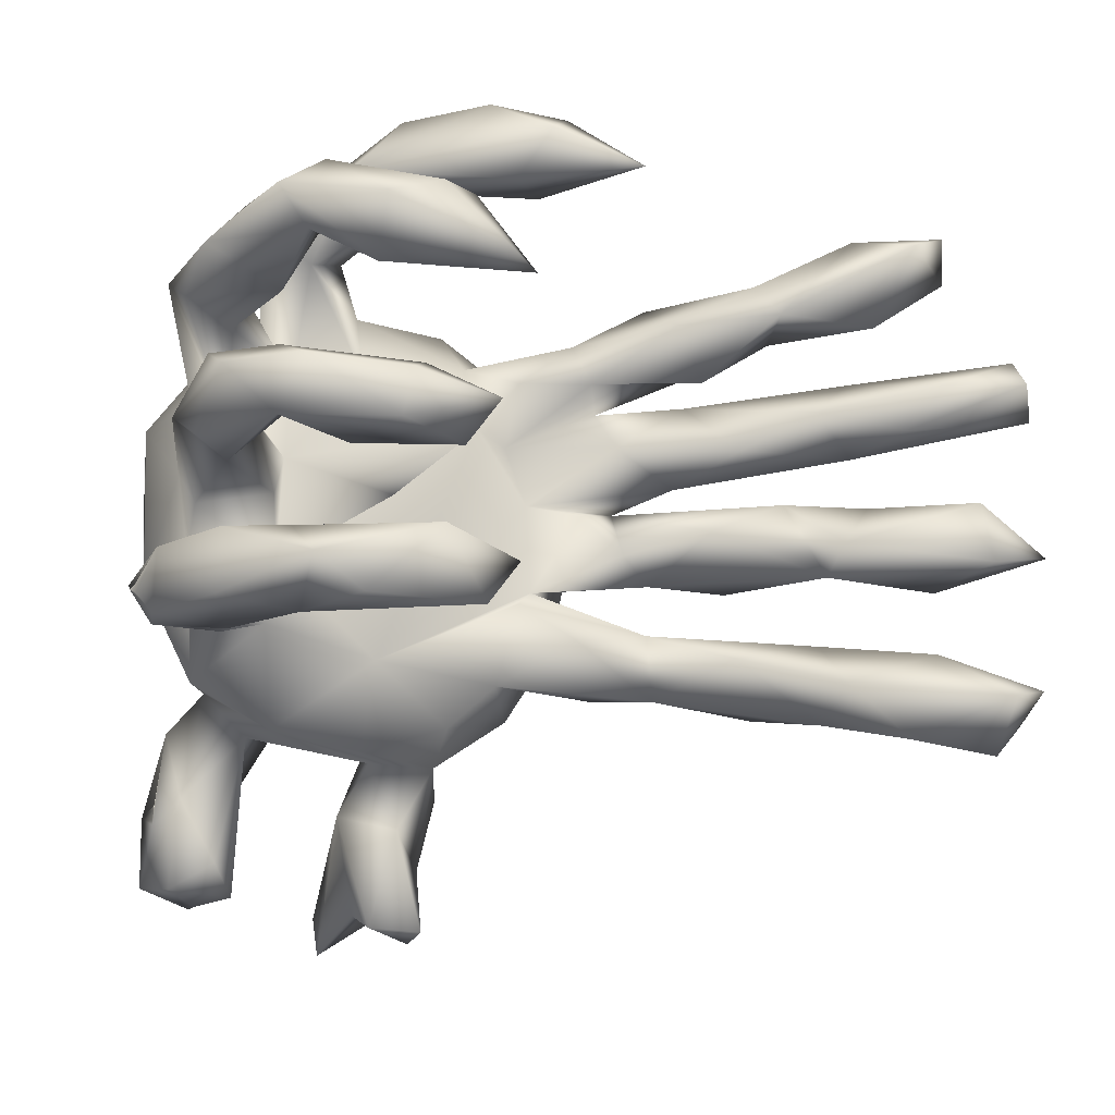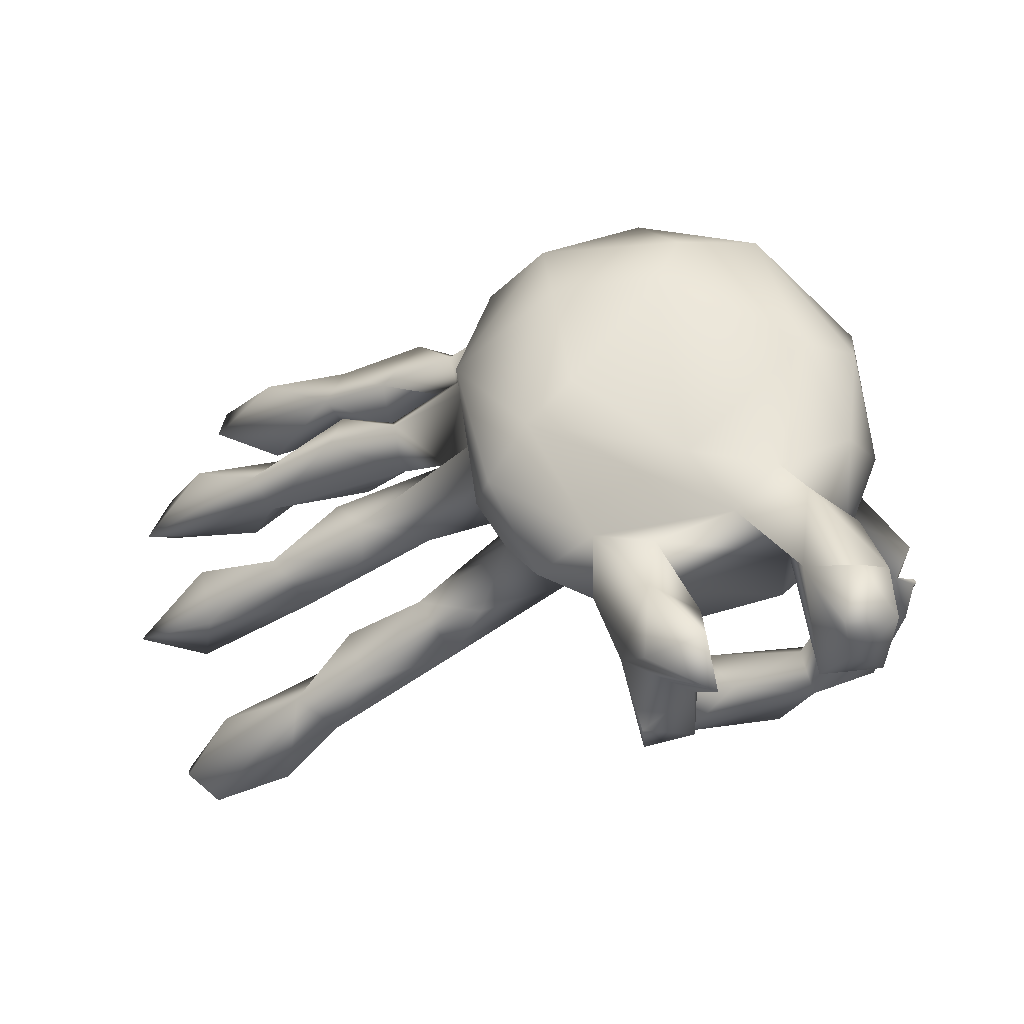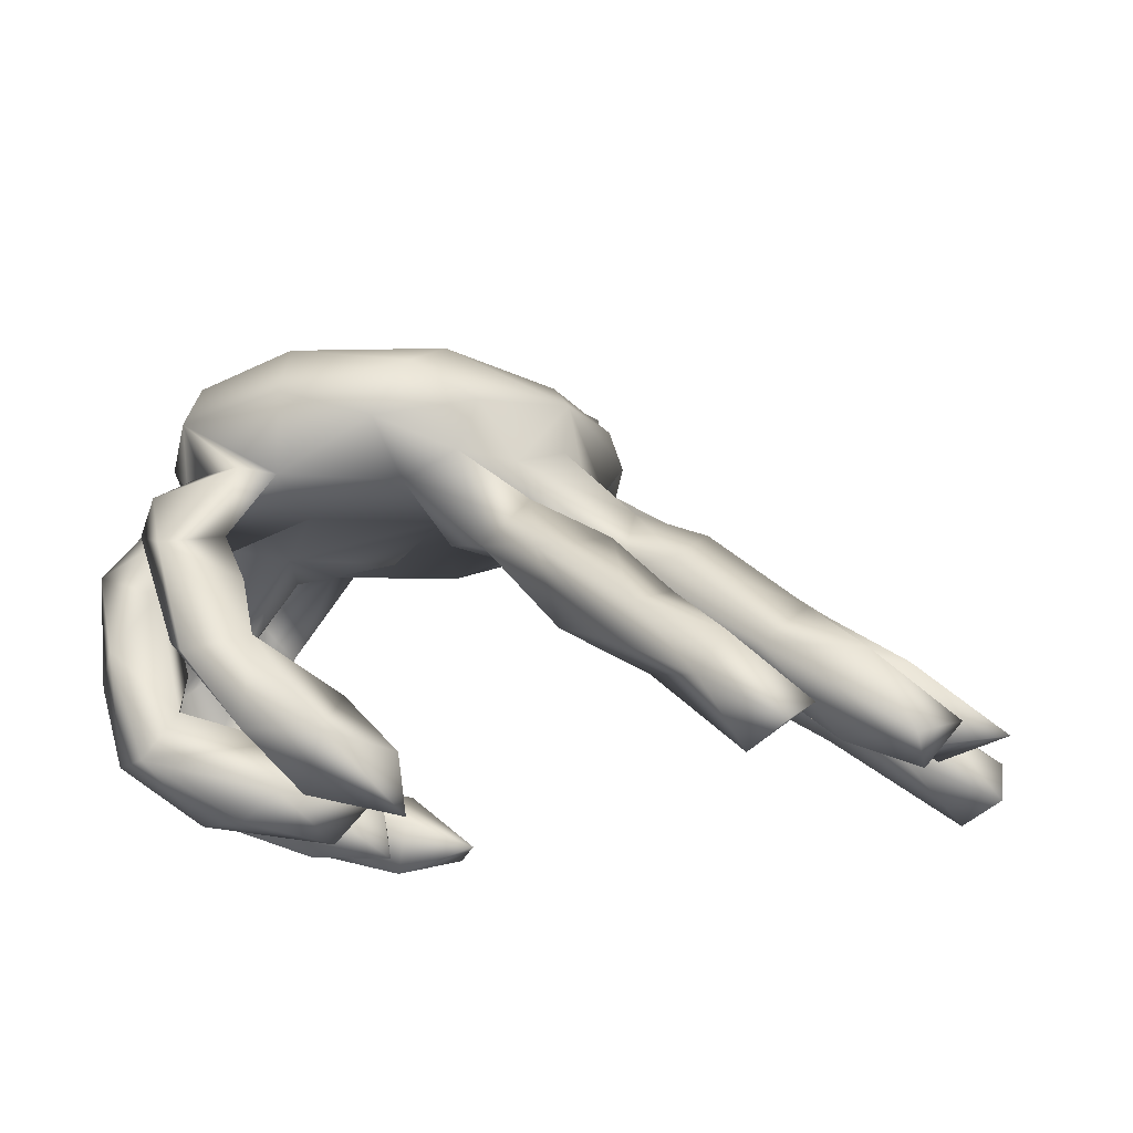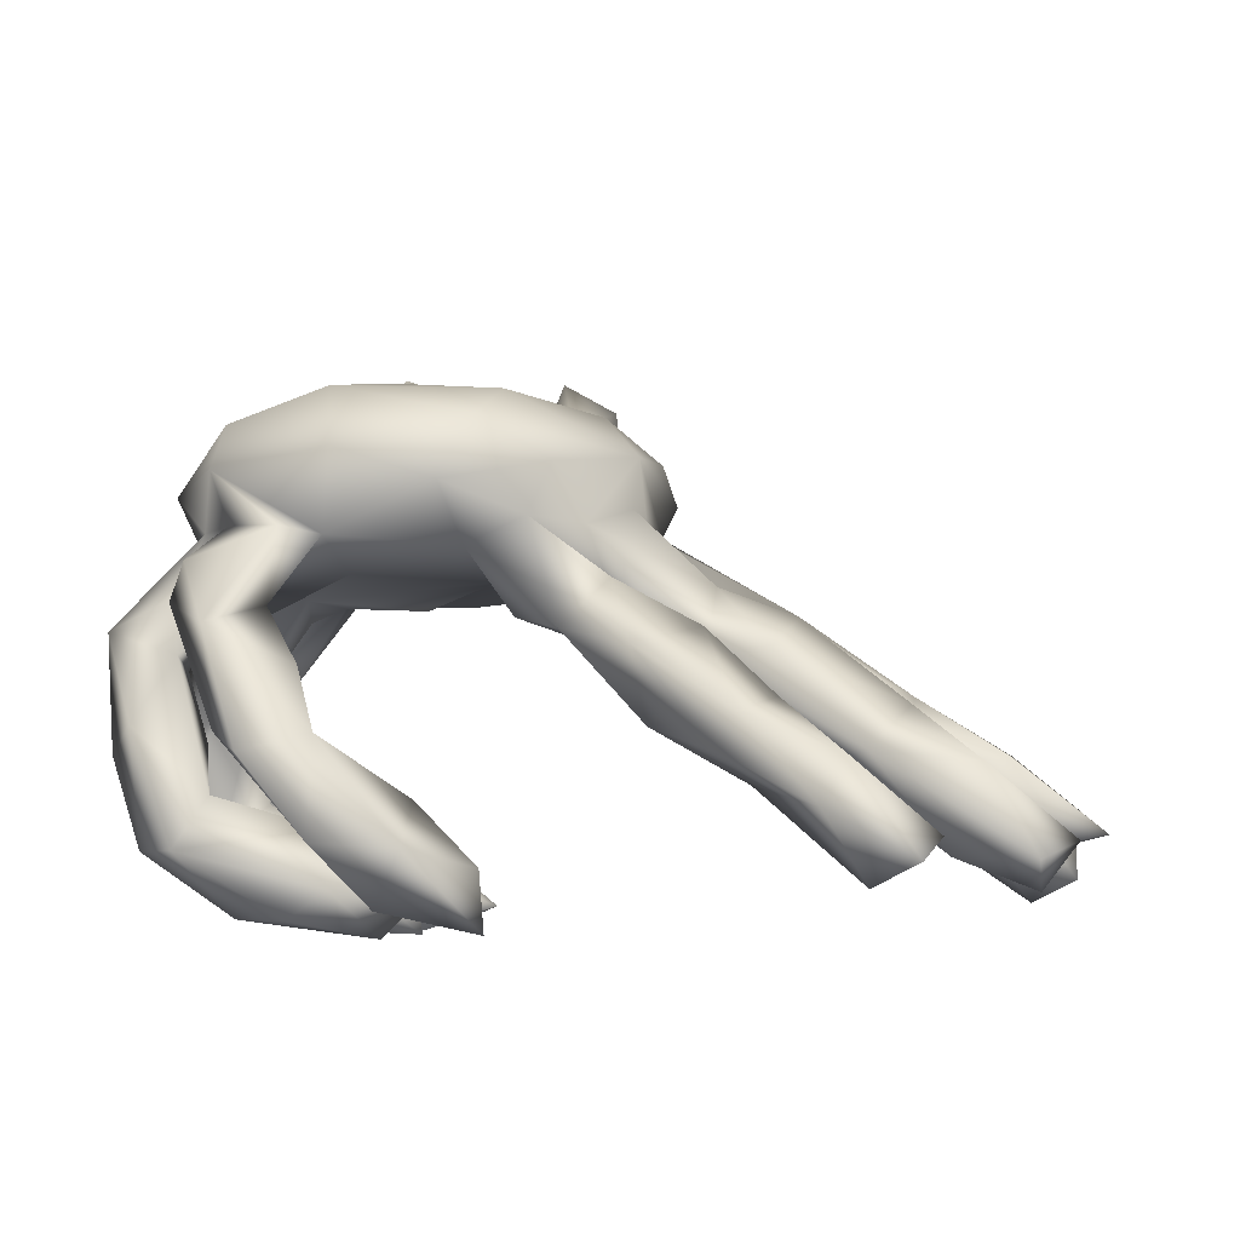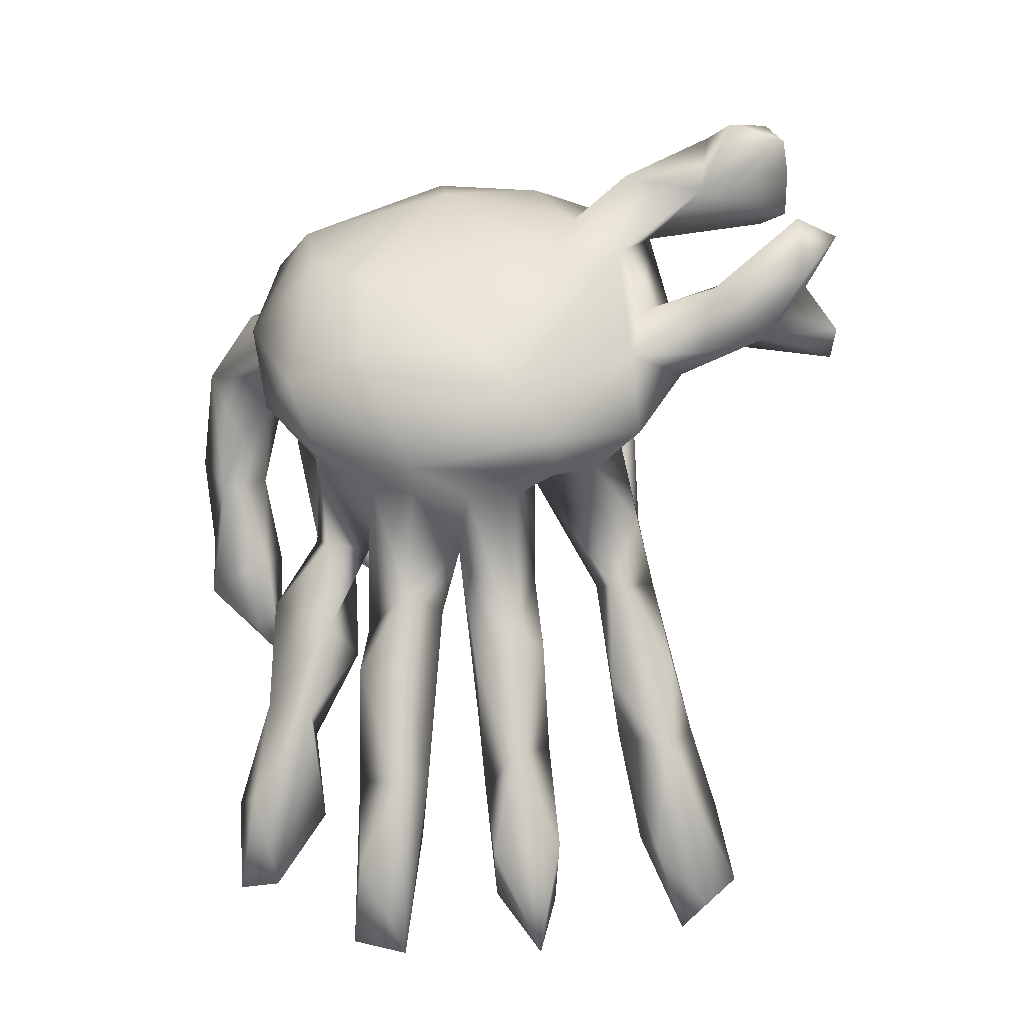
<metadata>
{"format":"obj","ext":"obj","renderer":"f3d","projection":"perspective","resolution":1024,"background":"white","views":[{"elev":-22.2,"azim":155.2,"up":"+Y"},{"elev":60.7,"azim":-7.7,"up":"+Z"},{"elev":-13.9,"azim":-158.6,"up":"+Z"},{"elev":-6.5,"azim":-165.7,"up":"+Z"},{"elev":48.5,"azim":-93.9,"up":"+Z"}]}
</metadata>
<code>
v 16.7 42.3 39.47
v 11.52 63.52 39.1
v 20.07 61.02 37.12
v 21.15 68.31 37.64
v 13.13 80.2 38.01
v 16.76 82.3 33.02
v 16.36 86.51 36.09
v 20.33 38.26 39.07
v 21.63 43.24 32.35
v 22.48 47.94 43.32
v 16.38 45.14 34.82
v 26.89 49.55 39.75
v 21.67 60.48 47.48
v 21.1 68.62 47.01
v 28.61 77.31 40.74
v 25.39 82.05 36.45
v 29.34 79.84 51.57
v 31.46 76.3 48.63
v 21.62 85.2 45.53
v 36.67 45.88 43
v 32.55 46.03 51.08
v 37.16 42.35 48.49
v 35.27 60.73 48.9
v 34.5 64.06 45.69
v 31.2 65.47 53.56
v 33 84.92 46.81
v 24.26 95.98 38
v 30.98 97.48 33.15
v 32.62 89.69 40.48
v 25.52 100.7 35.6
v 30.06 39.56 41.19
v 40.4 52.4 55.36
v 41.62 44.72 56.75
v 37.43 51.59 47.92
v 43.39 64.66 62.31
v 31.13 69.08 46.2
v 40.09 69.47 50.13
v 40.59 69.54 58.93
v 37.61 80.16 45.97
v 45.03 75.88 50.95
v 42.65 84.2 57.2
v 43.41 90.54 43.18
v 40.6 90.84 51.69
v 34.91 100.6 40.56
v 32.59 98.36 45.48
v 43.5 96.16 50
v 47.44 49.12 49.42
v 49.72 51.93 62.95
v 48.13 65.81 52.88
v 43.19 60.96 59.44
v 49.63 73.37 59.51
v 40.72 78.67 60.6
v 49.14 84.5 52.45
v 45.46 94.91 46.01
v 54.46 94.81 56.84
v 53.29 45.95 58.54
v 54.93 53.08 56.69
v 57.21 47.81 66.43
v 64.62 60.52 67.3
v 61.19 52.96 72.65
v 52 61.36 61.67
v 56.41 63.74 59.32
v 55.47 70.85 64.33
v 58.69 69.52 71.01
v 49.46 77.87 64.12
v 53.9 89.52 49.1
v 61.01 84.3 57.92
v 48.61 87.67 59
v 49.41 82.92 56.79
v 58.73 82.39 61.96
v 58.02 87.67 64.19
v 58.08 58.18 75.49
v 64.08 47.21 75.81
v 66.62 58.49 66.32
v 58.65 63.1 71.37
v 59.61 58.58 80.18
v 60.74 68.75 61.52
v 65.49 71.19 66.72
v 57.82 76.66 78.03
v 57.38 77.18 58.93
v 58.49 76.5 72.63
v 63.08 89.24 59.08
v 62.15 81.79 70.53
v 63.85 88.64 75.97
v 71.06 91.34 80.64
v 69.52 38.94 84.1
v 70.89 47.84 82.85
v 62.24 52.43 59.71
v 68.3 48.92 68.83
v 64.98 63.28 85
v 71.16 67.9 86.18
v 72.5 79.18 65.12
v 68.33 78.13 66.58
v 70.91 82.04 84.91
v 69.03 84.06 60.83
v 75.16 97.37 41.88
v 66.59 88.17 70.66
v 73.97 94.77 73.55
v 68.01 99.06 35.23
v 68.32 96.29 28.86
v 73.85 105.2 36.99
v 73.01 21.71 78.7
v 72.55 21.53 84.03
v 78.89 24.67 85.73
v 78.95 21.96 80
v 80.5 21.24 92.68
v 76.56 33.12 77.93
v 71.46 30.46 84.39
v 73.15 26.49 92.68
v 79.58 41.17 79.54
v 81.78 35.66 83.87
v 75.64 37.31 89.08
v 73.32 43.77 71.1
v 84.05 48.92 66.3
v 72.26 41.02 77.62
v 78.09 45.65 83.67
v 83.56 55.93 86.45
v 83.48 68.16 63.66
v 83.73 80.76 86.31
v 79.61 82.23 32.33
v 73.26 88.08 67.84
v 87.94 87.57 85
v 80.3 95.71 36.17
v 78.24 100.1 31.2
v 83.06 105.2 37.54
v 79.82 26.61 96.59
v 81.44 48.72 32.09
v 85.43 43.13 31.17
v 90.87 50.17 29.01
v 91.37 45.24 39.21
v 83.08 40.19 72.77
v 84.96 64.89 28.89
v 87.46 60.69 32.63
v 94.56 66.74 29.35
v 86.92 83.67 65.83
v 83.77 81.91 28.44
v 91.15 89.7 30.28
v 88.5 85.82 39.63
v 86.72 92.38 68.81
v 84.66 96.32 77.08
v 95.02 99.88 48.7
v 86.6 97.29 45.74
v 90.18 105.9 46.2
v 83.46 102.8 48.12
v 86.25 99.98 54.96
v 96.6 24.75 89.98
v 97.13 27.6 80.7
v 93.43 36.7 90.18
v 95.27 26.05 96.33
v 93.93 42.99 81.74
v 101 48.33 41.36
v 93.68 41.5 73.54
v 99.22 47.5 81.53
v 88.06 47.87 84.81
v 95.92 46.46 91.06
v 88.91 52.36 35.15
v 96.53 58.48 65.44
v 94.33 53.41 85.14
v 95.22 61.55 30.41
v 86.02 64.94 35.04
v 97.45 61.99 39.76
v 100.7 69.92 85.42
v 91.36 70.02 34.34
v 95.09 82.01 66.94
v 96.32 81.61 35.92
v 97.54 87.04 30.47
v 99.18 90.5 42.96
v 96.03 92.77 58.92
v 86.34 90.67 33.35
v 91.52 94.88 61.46
v 91.1 93.52 69.77
v 94.79 103.8 58.97
v 93.58 25.1 85.4
v 101.1 25.13 84.96
v 101.1 34.85 81.84
v 102.1 27.18 93.51
v 103 34.72 91.07
v 98.44 32.6 96.91
v 102.6 35.4 86.4
v 103.1 32.5 85.55
v 103 33.4 86.4
v 103 34.5 86
v 103 34.5 86
v 103 35 86
v 103 35 86
v 98.05 42.78 32.11
v 103.4 46.26 32.27
v 102.1 42.64 39.86
v 102.8 48.24 49.74
v 102.5 46.61 75.99
v 102 43.67 86.33
v 104.1 50.74 37.48
v 96.78 51.69 67.5
v 104 52.02 71.44
v 104.5 57.37 82.08
v 106.4 62.35 37.02
v 107.8 57.5 61.3
v 105.6 71.5 39.47
v 101.6 67.6 42.97
v 97.87 65.52 63.06
v 96.31 70.88 64.84
v 102.8 73.88 65.79
v 98.73 88.79 81.13
v 103.6 84.98 38.15
v 107.2 89.21 37.35
v 102.6 82.88 48.73
v 104.9 87.76 63.45
v 104.5 87 57.61
v 98.14 89.1 70.55
v 98.74 92.8 75.8
v 102.1 93.25 37.3
v 101 97 61.79
v 99.32 97.61 65.91
v 109.9 51.43 42.15
v 106.2 43.89 50.7
v 110.4 43.87 41.56
v 113.3 45.75 53.94
v 102.9 48.6 63.99
v 105.6 51.48 56.86
v 111 47.54 62.22
v 108.2 54.08 49.88
v 113.8 51.57 62.36
v 105.6 59.12 69.32
v 104.8 67.9 33.04
v 111.6 64.12 48.53
v 106 64.33 54.36
v 105.7 64.51 67.18
v 108.6 57.65 75.81
v 107.9 70.36 80.76
v 111.8 67.87 38.92
v 110.8 72.93 47.33
v 102.9 69.1 54.03
v 111.6 69.64 57.33
v 107.1 68.73 69.56
v 109.5 76.19 75.82
v 105.6 81.34 56.51
v 106 77.45 69.67
v 111.9 86.09 47.41
v 111.7 83.26 54.88
v 112.2 87.13 60.22
v 102.6 84.74 70.47
v 106.9 92.93 50.04
v 113.8 52.06 51.68
v 114.4 48.6 56.6
v 114.4 48.6 57.4
v 114.6 49.4 56.6
v 114.6 49.4 57.4
v 115 49 57
v 115 49 57
v 115 49 57
v 115 49 57
f 7 6 5
f 8 9 31
f 2 3 13
f 4 3 2
f 2 13 14
f 14 36 4
f 6 16 15
f 17 5 18
f 7 16 6
f 1 21 10
f 21 1 8
f 21 8 31
f 24 23 3
f 13 23 25
f 4 24 3
f 14 25 36
f 19 17 26
f 30 28 27
f 27 45 30
f 45 44 30
f 34 20 12
f 21 34 10
f 25 50 35
f 38 37 36
f 37 24 36
f 40 18 39
f 52 18 51
f 18 40 51
f 39 15 16
f 39 16 26
f 52 41 17
f 26 17 41
f 69 39 26
f 28 42 29
f 27 29 43
f 42 28 44
f 46 44 45
f 22 56 33
f 22 47 56
f 47 20 34
f 48 32 33
f 48 57 32
f 35 50 61
f 46 43 68
f 44 54 42
f 48 56 58
f 57 47 34
f 48 58 60
f 60 59 48
f 61 75 35
f 49 63 62
f 62 61 49
f 35 75 64
f 64 63 35
f 65 52 51
f 81 65 63
f 68 53 67
f 68 67 70
f 68 70 71
f 65 83 69
f 65 81 83
f 55 68 71
f 58 56 89
f 57 88 56
f 88 57 74
f 60 58 89
f 72 73 76
f 60 89 73
f 59 74 57
f 59 60 72
f 59 72 75
f 61 62 59
f 77 62 63
f 79 72 76
f 79 64 75
f 79 76 90
f 63 51 78
f 69 70 80
f 97 70 83
f 71 70 97
f 83 79 84
f 84 79 85
f 82 55 71
f 102 103 108
f 86 115 108
f 113 73 89
f 87 73 115
f 87 115 86
f 56 88 89
f 73 87 76
f 76 87 90
f 62 77 59
f 93 78 80
f 93 92 78
f 82 95 67
f 70 67 93
f 93 95 92
f 101 100 99
f 103 102 105
f 104 103 105
f 106 126 109
f 107 105 102
f 108 109 112
f 109 126 112
f 108 107 102
f 114 113 89
f 113 114 131
f 87 112 116
f 112 111 116
f 154 87 116
f 78 114 59
f 157 114 92
f 201 92 135
f 94 91 119
f 124 100 101
f 130 127 128
f 114 152 131
f 110 150 116
f 154 116 150
f 129 128 127
f 130 156 127
f 160 132 133
f 132 160 163
f 118 157 92
f 157 118 201
f 169 136 120
f 169 137 136
f 138 169 120
f 139 135 121
f 139 121 98
f 140 98 85
f 140 139 98
f 85 122 140
f 141 123 124
f 96 123 142
f 96 142 144
f 141 142 123
f 144 125 101
f 143 125 144
f 125 143 141
f 146 149 148
f 173 146 148
f 153 152 190
f 154 150 148
f 156 151 192
f 134 159 132
f 133 159 161
f 134 132 163
f 160 161 199
f 165 136 166
f 164 135 168
f 169 138 211
f 142 168 170
f 170 168 139
f 139 210 171
f 140 210 139
f 140 203 210
f 145 170 172
f 172 143 144
f 174 147 175
f 149 146 176
f 178 176 177
f 175 147 150
f 181 177 180
f 182 180 191
f 182 181 180
f 183 177 181
f 179 184 191
f 185 177 183
f 148 178 177
f 130 188 151
f 188 215 189
f 152 193 190
f 153 175 150
f 191 153 155
f 191 175 153
f 148 177 155
f 155 177 191
f 129 187 186
f 192 151 189
f 193 219 218
f 194 193 220
f 158 153 195
f 195 153 190
f 201 200 157
f 227 157 200
f 227 223 157
f 162 158 195
f 224 159 134
f 224 134 163
f 163 199 198
f 232 200 201
f 167 165 204
f 166 205 165
f 204 206 167
f 209 210 241
f 122 162 203
f 138 167 211
f 211 166 137
f 209 164 212
f 171 210 209
f 172 212 141
f 213 172 171
f 215 216 217
f 220 218 219
f 220 215 217
f 192 214 187
f 214 192 221
f 189 219 221
f 197 222 243
f 194 220 222
f 222 197 223
f 228 195 190
f 196 230 225
f 198 230 224
f 230 196 224
f 232 199 226
f 232 226 200
f 226 233 227
f 234 227 233
f 229 228 235
f 232 231 198
f 233 231 202
f 234 233 202
f 241 235 237
f 165 205 204
f 206 238 239
f 208 206 236
f 240 237 202
f 202 239 240
f 240 207 241
f 203 235 210
f 235 241 210
f 203 229 235
f 242 205 211
f 242 238 205
f 208 240 242
f 207 240 208
f 214 243 216
f 217 216 243
f 245 217 244
f 243 244 217
f 247 220 245
f 243 247 246
f 246 248 244
f 247 250 246
f 230 231 233
f 240 239 238
f 238 242 240
f 8 1 11
f 10 11 1
f 8 11 9
f 10 12 11
f 4 2 14
f 6 15 5
f 18 5 15
f 19 5 17
f 5 19 7
f 12 9 11
f 31 9 20
f 21 31 22
f 12 20 9
f 10 34 12
f 13 3 23
f 14 13 25
f 19 26 7
f 7 26 16
f 27 28 29
f 44 28 30
f 43 45 27
f 20 22 31
f 21 22 33
f 32 21 33
f 21 32 34
f 50 25 23
f 24 37 23
f 4 36 24
f 36 25 38
f 25 35 38
f 15 39 18
f 52 17 18
f 41 69 26
f 29 42 43
f 46 45 43
f 20 47 22
f 32 57 34
f 50 23 61
f 61 23 49
f 37 49 23
f 43 42 53
f 69 40 39
f 52 65 41
f 54 66 42
f 43 53 68
f 46 54 44
f 56 47 57
f 48 33 56
f 57 48 59
f 38 63 37
f 35 63 38
f 37 63 49
f 69 80 40
f 40 80 51
f 65 51 63
f 53 42 66
f 65 69 41
f 69 83 70
f 54 55 66
f 46 55 54
f 46 68 55
f 72 60 73
f 75 61 59
f 63 78 77
f 79 75 72
f 70 93 80
f 81 63 64
f 78 51 80
f 79 81 64
f 79 83 81
f 67 53 66
f 97 83 84
f 55 82 66
f 66 82 67
f 71 97 82
f 115 73 113
f 86 112 87
f 74 89 88
f 77 78 59
f 94 90 91
f 94 79 90
f 93 67 95
f 82 121 95
f 85 79 94
f 97 121 82
f 97 98 121
f 98 97 84
f 96 99 100
f 109 108 106
f 104 108 103
f 104 106 108
f 115 107 108
f 115 110 107
f 111 107 110
f 86 108 112
f 131 115 113
f 116 111 110
f 114 89 74
f 90 87 154
f 90 154 117
f 78 92 114
f 59 114 74
f 117 91 90
f 201 118 92
f 121 92 95
f 122 94 119
f 96 100 123
f 84 85 98
f 85 94 122
f 124 123 100
f 101 125 124
f 101 99 96
f 111 105 107
f 105 111 104
f 111 106 104
f 111 126 106
f 112 126 111
f 110 115 131
f 110 131 152
f 150 110 152
f 127 156 129
f 119 91 117
f 162 119 117
f 138 120 165
f 121 135 92
f 203 140 122
f 125 141 124
f 144 142 145
f 101 96 144
f 178 148 149
f 150 173 148
f 150 147 173
f 129 186 128
f 150 152 153
f 155 154 148
f 156 130 151
f 157 193 114
f 193 152 114
f 158 117 154
f 158 154 155
f 132 159 133
f 161 160 133
f 162 117 158
f 163 160 199
f 135 164 201
f 164 202 201
f 119 162 122
f 136 137 166
f 165 120 136
f 139 168 135
f 171 170 139
f 213 171 209
f 141 168 142
f 172 141 143
f 170 145 142
f 170 171 172
f 172 144 145
f 147 174 173
f 175 176 174
f 175 180 176
f 174 146 173
f 174 176 146
f 178 149 176
f 175 191 180
f 177 179 191
f 177 176 180
f 184 182 191
f 185 179 177
f 130 128 188
f 188 128 186
f 188 186 187
f 151 188 189
f 156 192 129
f 192 187 129
f 221 192 189
f 157 219 193
f 190 193 194
f 155 153 158
f 161 159 196
f 199 161 196
f 227 200 226
f 157 197 219
f 224 196 159
f 163 198 224
f 231 201 202
f 201 231 232
f 164 236 202
f 203 162 229
f 167 138 165
f 164 208 236
f 207 208 164
f 241 207 164
f 209 241 164
f 169 211 137
f 211 205 166
f 167 242 211
f 208 167 206
f 208 242 167
f 212 164 168
f 212 213 209
f 212 168 141
f 213 212 172
f 188 187 216
f 214 216 187
f 215 188 216
f 189 215 219
f 219 215 220
f 219 243 221
f 221 243 214
f 197 243 219
f 220 193 218
f 223 194 222
f 223 190 194
f 226 199 196
f 225 226 196
f 223 197 157
f 223 228 190
f 228 229 195
f 234 228 223
f 229 162 195
f 198 231 230
f 232 198 199
f 225 233 226
f 234 223 227
f 234 235 228
f 237 234 202
f 237 235 234
f 206 204 238
f 238 204 205
f 236 206 239
f 202 236 239
f 240 241 237
f 245 220 217
f 243 246 244
f 247 243 220
f 243 222 220
f 249 245 244
f 251 247 245
f 233 225 230

</code>
